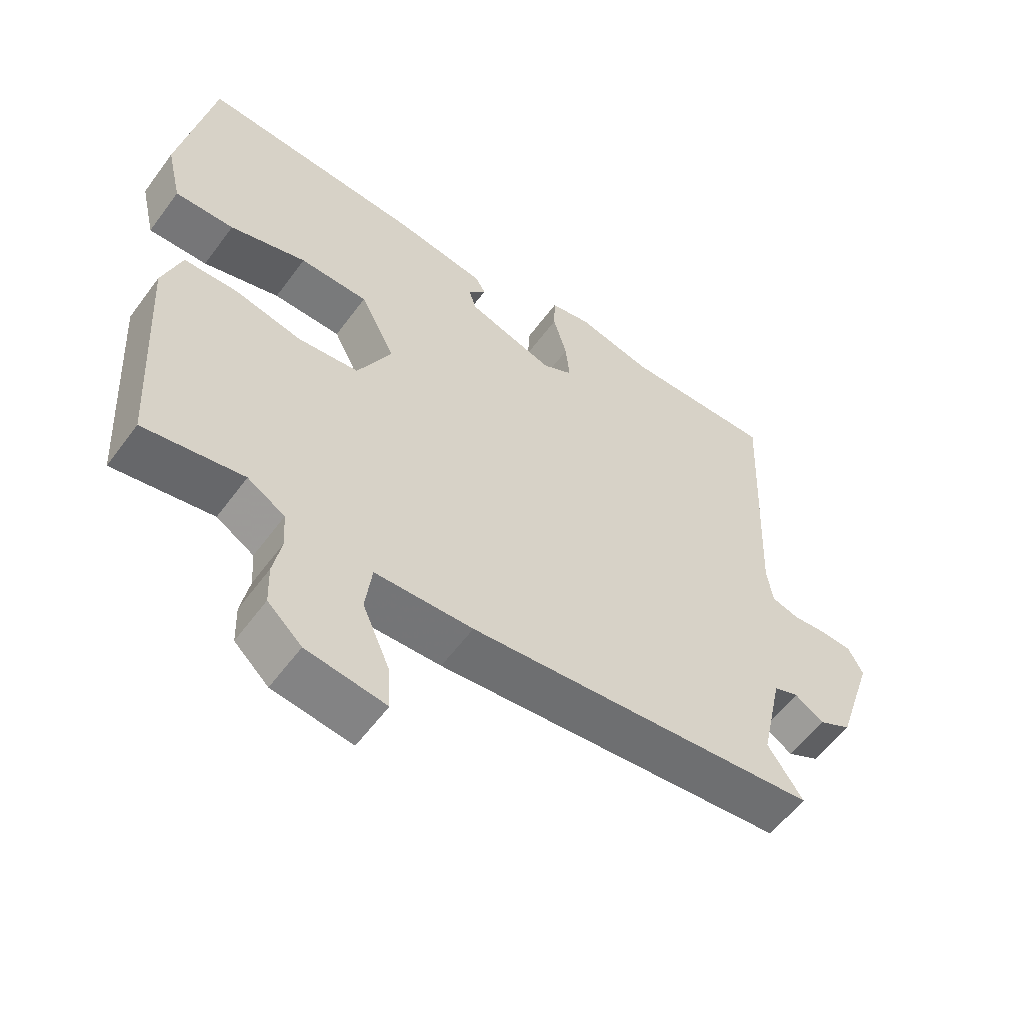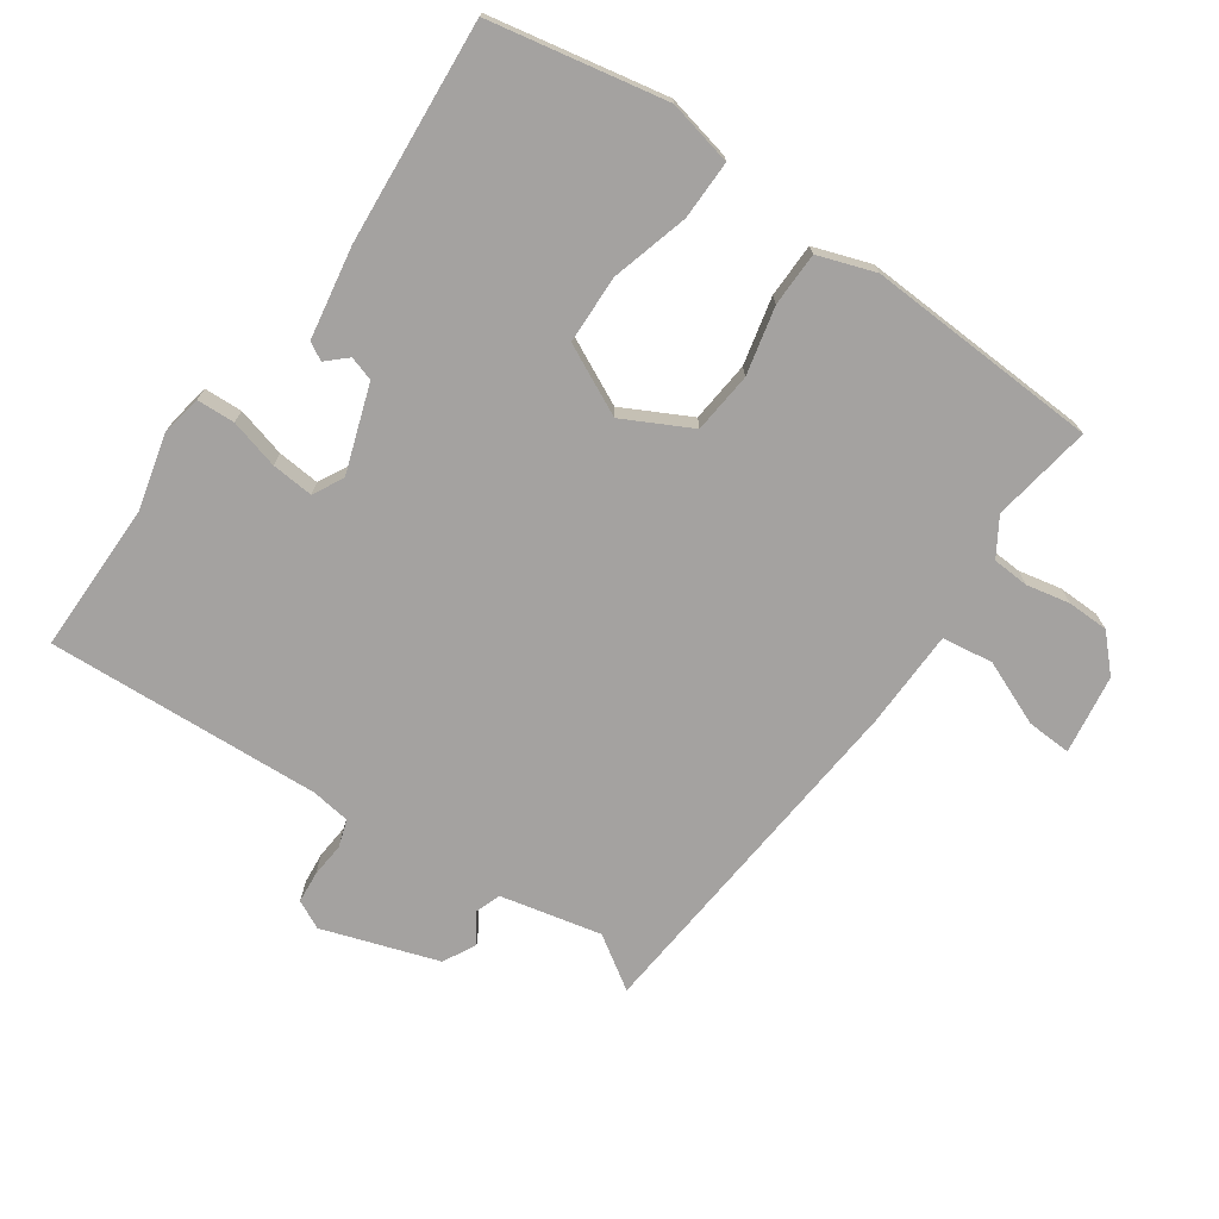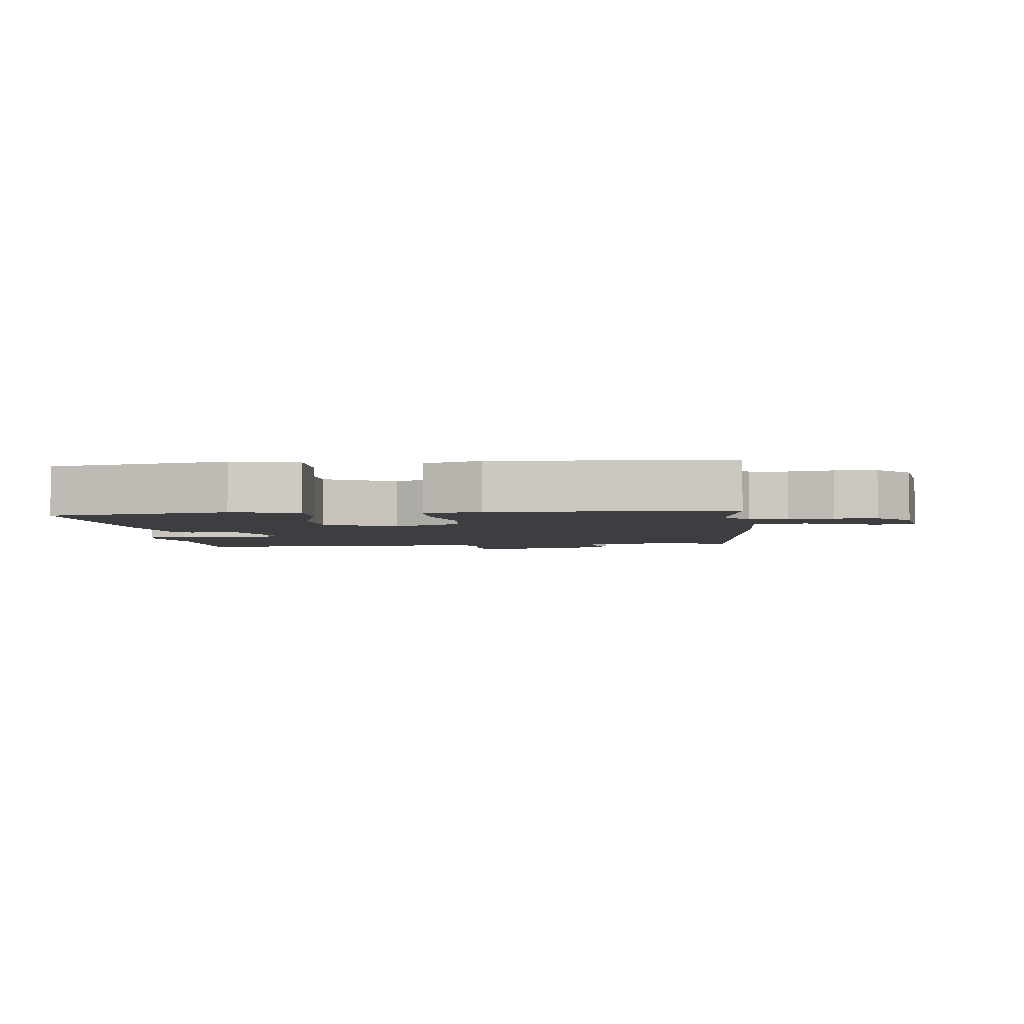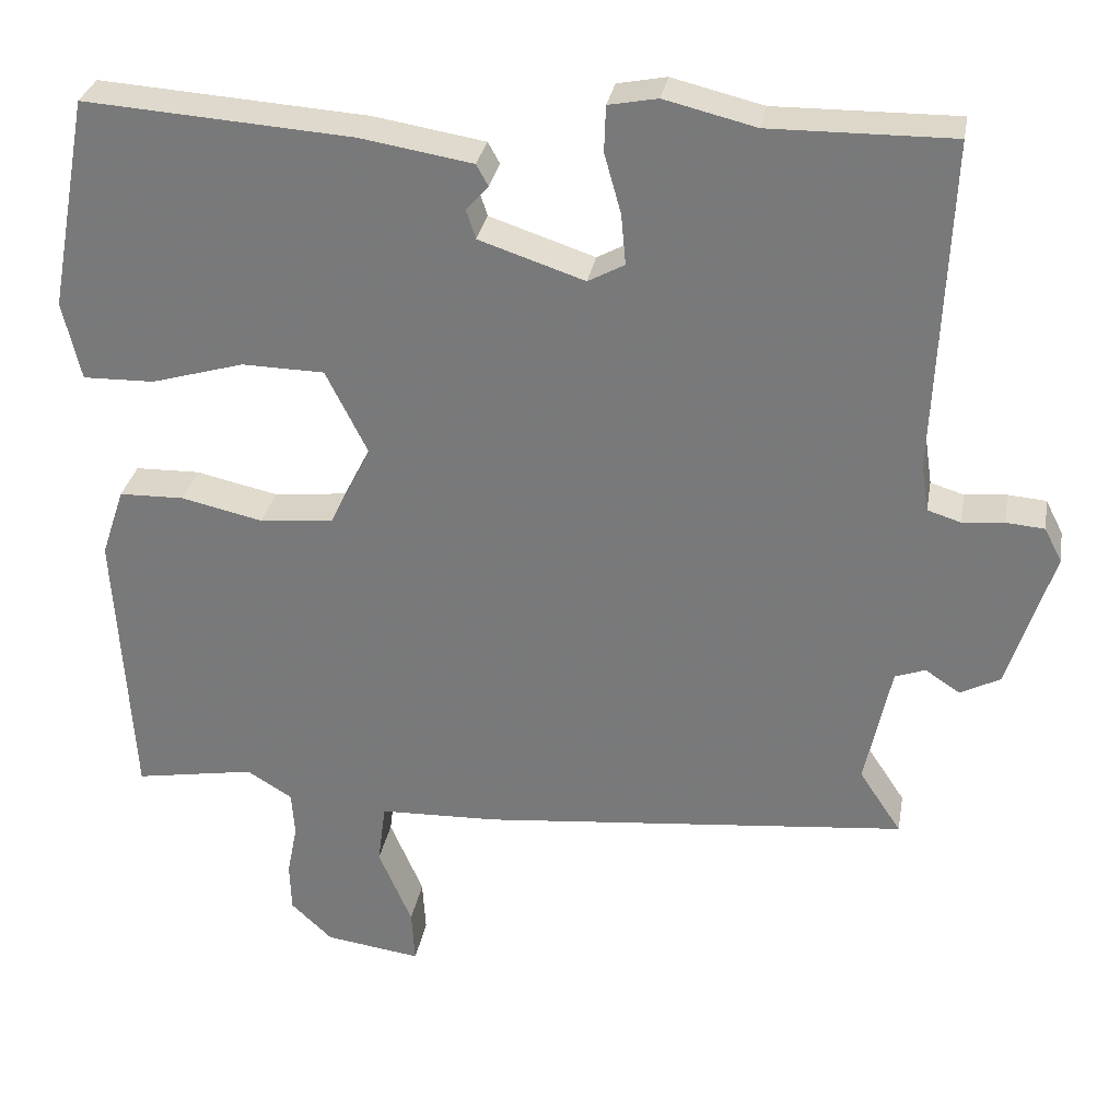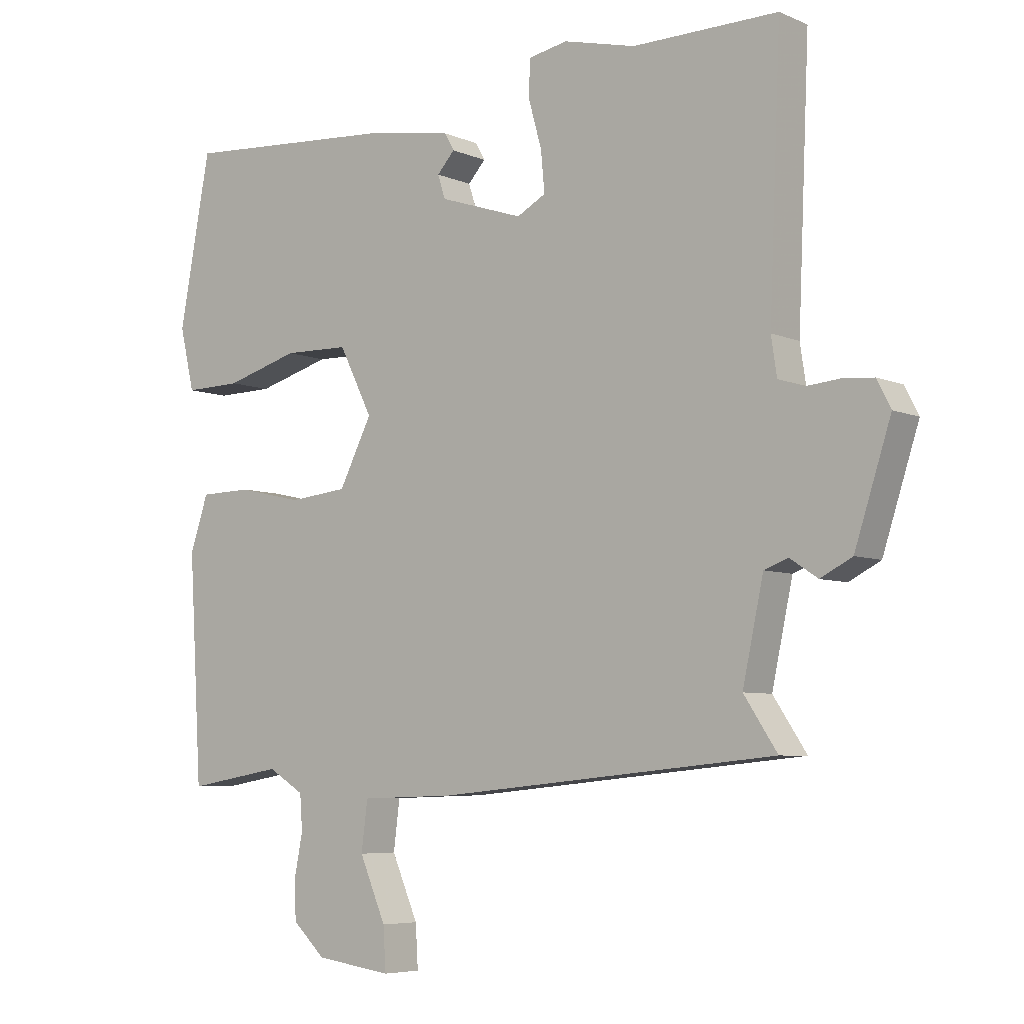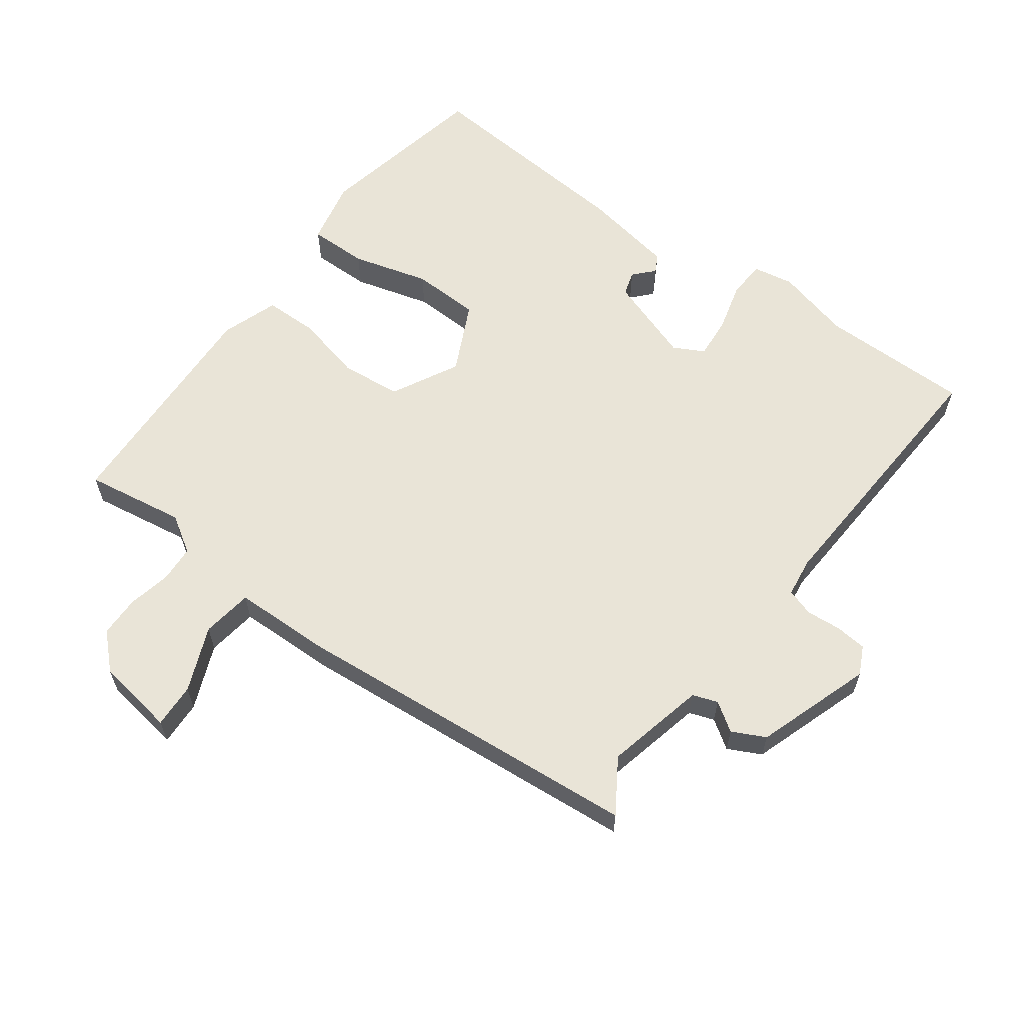
<metadata>
{"format":"obj","ext":"obj","renderer":"f3d","projection":"perspective","resolution":1024,"background":"white","views":[{"elev":-57.5,"azim":144.0,"up":"+Z"},{"elev":-72.7,"azim":55.7,"up":"+Y"},{"elev":-3.4,"azim":96.5,"up":"+Y"},{"elev":30.6,"azim":-170.0,"up":"+Z"},{"elev":-6.0,"azim":-141.8,"up":"+Z"},{"elev":61.2,"azim":-142.9,"up":"+Y"}]}
</metadata>
<code>
v -0.526 0.07 -0.455
v -0.473 0.07 -0.375
v -0.506 0.07 -0.221
v -0.544 0.07 -0.207
v -0.588 0.07 -0.236
v -0.638 0.07 -0.21
v -0.695 0.07 -0.033
v -0.673 0.07 0.01
v -0.625 0.07 0.014
v -0.572 0.07 0.009
v -0.53 0.07 0.022
v -0.521 0.07 0.082
v -0.539 0.07 0.501
v -0.309 0.07 0.498
v -0.194 0.07 0.526
v -0.132 0.07 0.514
v -0.13 0.07 0.456
v -0.151 0.07 0.381
v -0.157 0.07 0.317
v -0.111 0.07 0.292
v 0.022 0.07 0.336
v 0.034 0.07 0.373
v 0.006 0.07 0.404
v 0.021 0.07 0.431
v 0.162 0.07 0.454
v 0.5 0.07 0.477
v 0.55 0.07 0.208
v 0.527 0.07 0.109
v 0.437 0.07 0.111
v 0.32 0.07 0.145
v 0.216 0.07 0.143
v 0.163 0.07 0.037
v 0.215 0.07 -0.066
v 0.308 0.07 -0.076
v 0.411 0.07 -0.053
v 0.493 0.07 -0.055
v 0.522 0.07 -0.142
v 0.501 0.07 -0.497
v 0.349 0.07 -0.471
v 0.292 0.07 -0.506
v 0.288 0.07 -0.562
v 0.301 0.07 -0.628
v 0.299 0.07 -0.691
v 0.247 0.07 -0.74
v 0.126 0.07 -0.757
v 0.13 0.07 -0.689
v 0.172 0.07 -0.591
v 0.162 0.07 -0.513
v 0.012 0.07 -0.508
v -0.526 0 -0.455
v -0.473 0 -0.375
v -0.506 0 -0.221
v -0.544 0 -0.207
v -0.588 0 -0.236
v -0.638 0 -0.21
v -0.695 0 -0.033
v -0.673 0 0.01
v -0.625 0 0.014
v -0.572 0 0.009
v -0.53 0 0.022
v -0.521 0 0.082
v -0.539 0 0.501
v -0.309 0 0.498
v -0.194 0 0.526
v -0.132 0 0.514
v -0.13 0 0.456
v -0.151 0 0.381
v -0.157 0 0.317
v -0.111 0 0.292
v 0.022 0 0.336
v 0.034 0 0.373
v 0.006 0 0.404
v 0.021 0 0.431
v 0.162 0 0.454
v 0.5 0 0.477
v 0.55 0 0.208
v 0.527 0 0.109
v 0.437 0 0.111
v 0.32 0 0.145
v 0.216 0 0.143
v 0.163 0 0.037
v 0.215 0 -0.066
v 0.308 0 -0.076
v 0.411 0 -0.053
v 0.493 0 -0.055
v 0.522 0 -0.142
v 0.501 0 -0.497
v 0.349 0 -0.471
v 0.292 0 -0.506
v 0.288 0 -0.562
v 0.301 0 -0.628
v 0.299 0 -0.691
v 0.247 0 -0.74
v 0.126 0 -0.757
v 0.13 0 -0.689
v 0.172 0 -0.591
v 0.162 0 -0.513
v 0.012 0 -0.508
f 48 49 1 2
f 45 46 47
f 44 45 47
f 43 44 47
f 42 43 47
f 41 42 47
f 40 41 47 48
f 48 2 3
f 40 48 3
f 39 40 3
f 37 38 39
f 36 37 39
f 35 36 39
f 34 35 39
f 39 3 4
f 34 39 4
f 33 34 4
f 28 29 30
f 27 28 30
f 26 27 30
f 25 26 30
f 24 25 30
f 23 24 30
f 22 23 30
f 21 22 30 31
f 20 21 31 32
f 16 17 18
f 15 16 18
f 14 15 18
f 14 18 19
f 13 14 19
f 12 13 19
f 32 33 4
f 20 32 4
f 19 20 4
f 12 19 4
f 11 12 4
f 5 6 7
f 4 5 7
f 11 4 7
f 10 11 7
f 7 8 9 10
f 51 50 98 97
f 96 95 94
f 96 94 93
f 96 93 92
f 96 92 91
f 96 91 90
f 97 96 90 89
f 52 51 97
f 52 97 89
f 52 89 88
f 88 87 86
f 88 86 85
f 88 85 84
f 88 84 83
f 53 52 88
f 53 88 83
f 53 83 82
f 79 78 77
f 79 77 76
f 79 76 75
f 79 75 74
f 79 74 73
f 79 73 72
f 79 72 71
f 80 79 71 70
f 81 80 70 69
f 67 66 65
f 67 65 64
f 67 64 63
f 68 67 63
f 68 63 62
f 68 62 61
f 53 82 81
f 53 81 69
f 53 69 68
f 53 68 61
f 53 61 60
f 56 55 54
f 56 54 53
f 56 53 60
f 56 60 59
f 59 58 57 56
f 1 50 51 2
f 2 51 52 3
f 3 52 53 4
f 4 53 54 5
f 5 54 55 6
f 6 55 56 7
f 7 56 57 8
f 8 57 58 9
f 9 58 59 10
f 10 59 60 11
f 11 60 61 12
f 12 61 62 13
f 13 62 63 14
f 14 63 64 15
f 15 64 65 16
f 16 65 66 17
f 17 66 67 18
f 18 67 68 19
f 19 68 69 20
f 20 69 70 21
f 21 70 71 22
f 22 71 72 23
f 23 72 73 24
f 24 73 74 25
f 25 74 75 26
f 26 75 76 27
f 27 76 77 28
f 28 77 78 29
f 29 78 79 30
f 30 79 80 31
f 31 80 81 32
f 32 81 82 33
f 33 82 83 34
f 34 83 84 35
f 35 84 85 36
f 36 85 86 37
f 37 86 87 38
f 38 87 88 39
f 39 88 89 40
f 40 89 90 41
f 41 90 91 42
f 42 91 92 43
f 43 92 93 44
f 44 93 94 45
f 45 94 95 46
f 46 95 96 47
f 47 96 97 48
f 48 97 98 49
f 49 98 50 1

</code>
